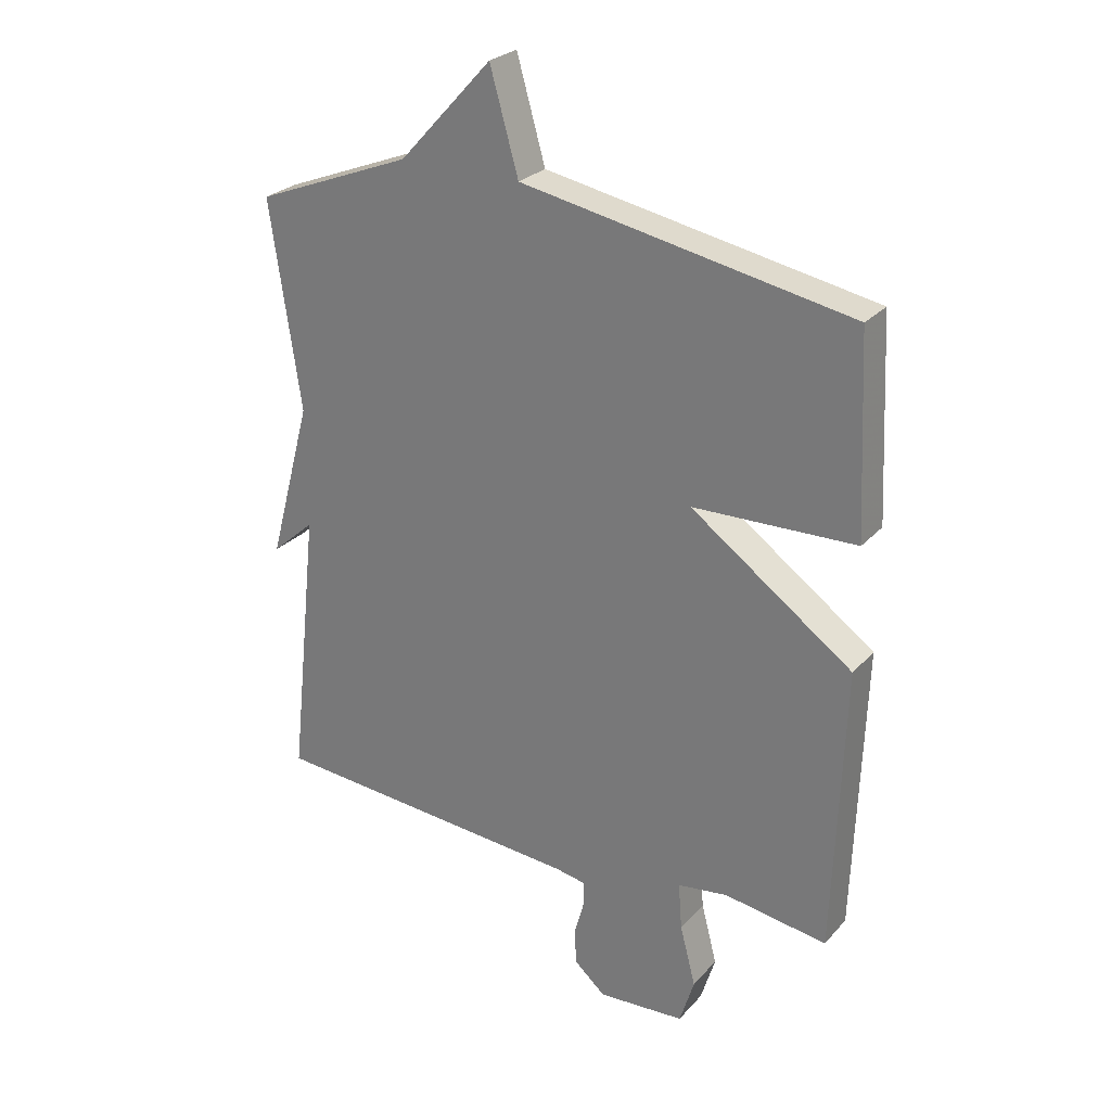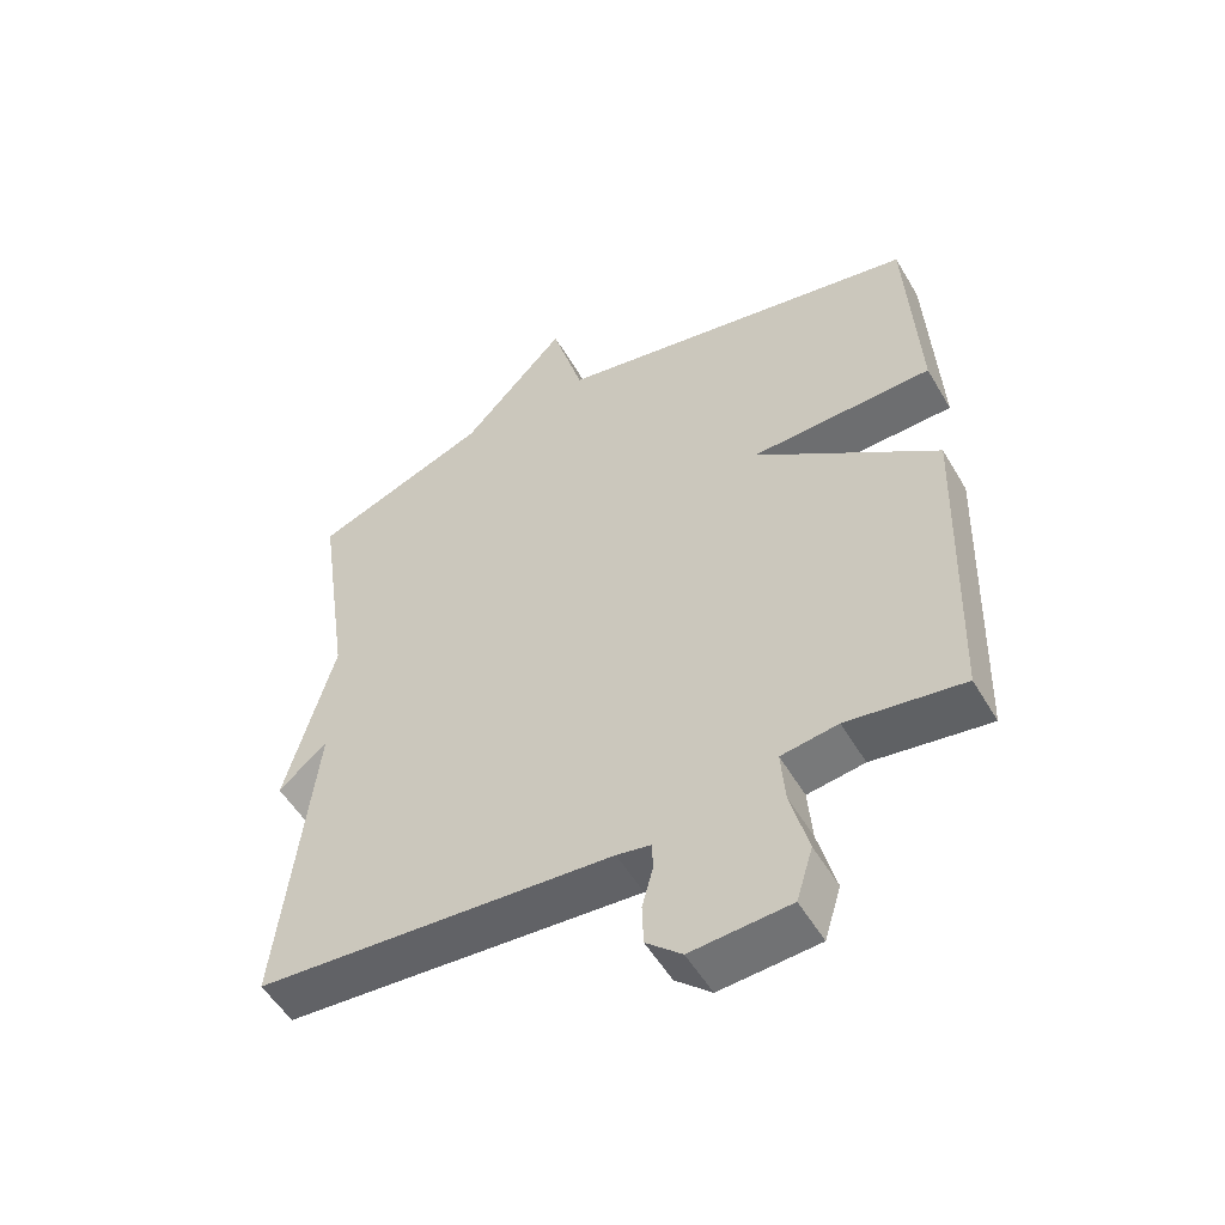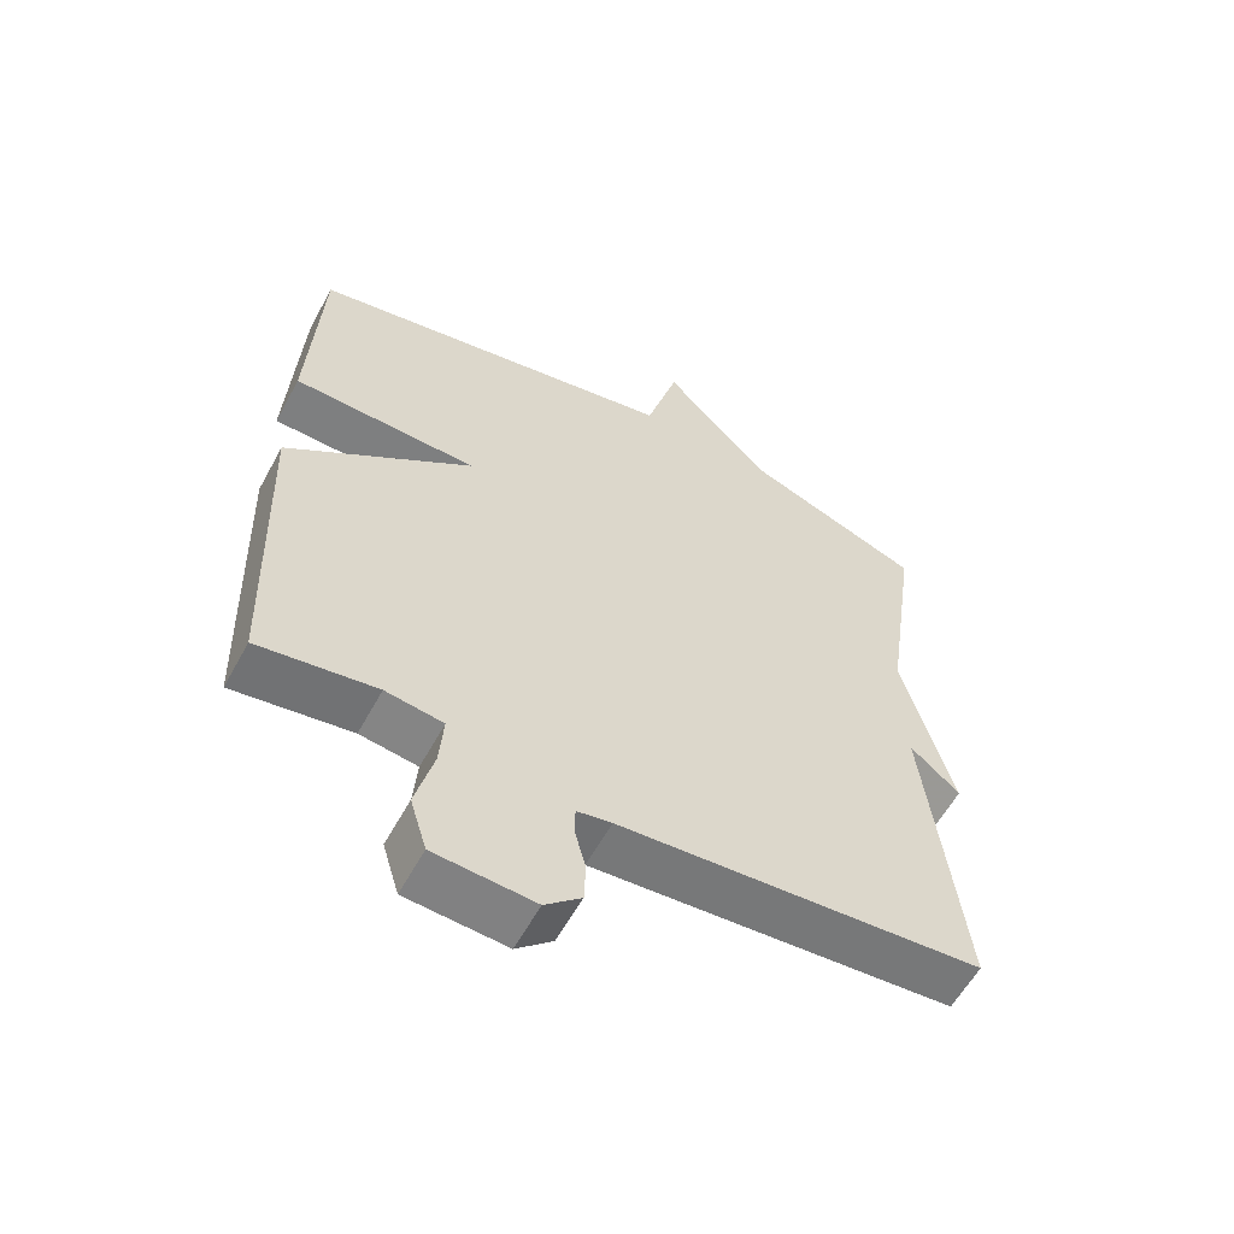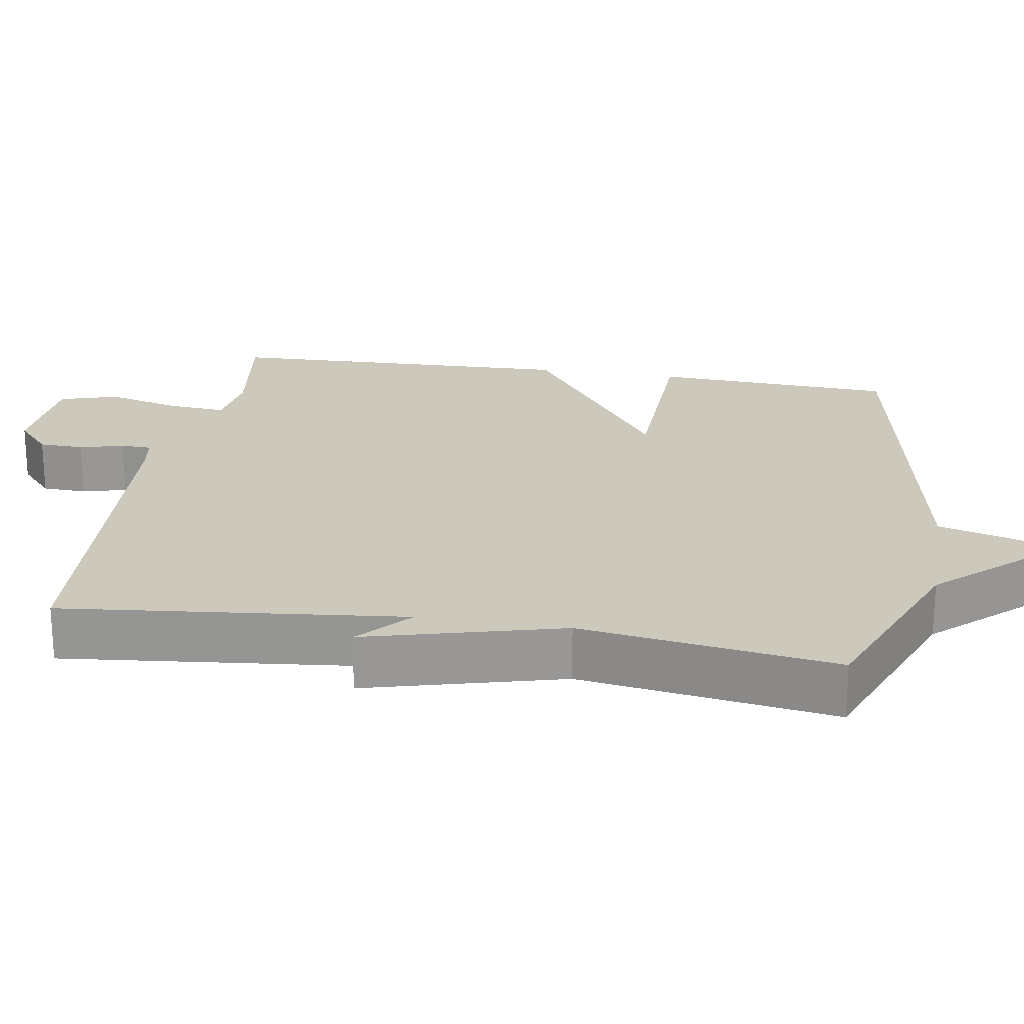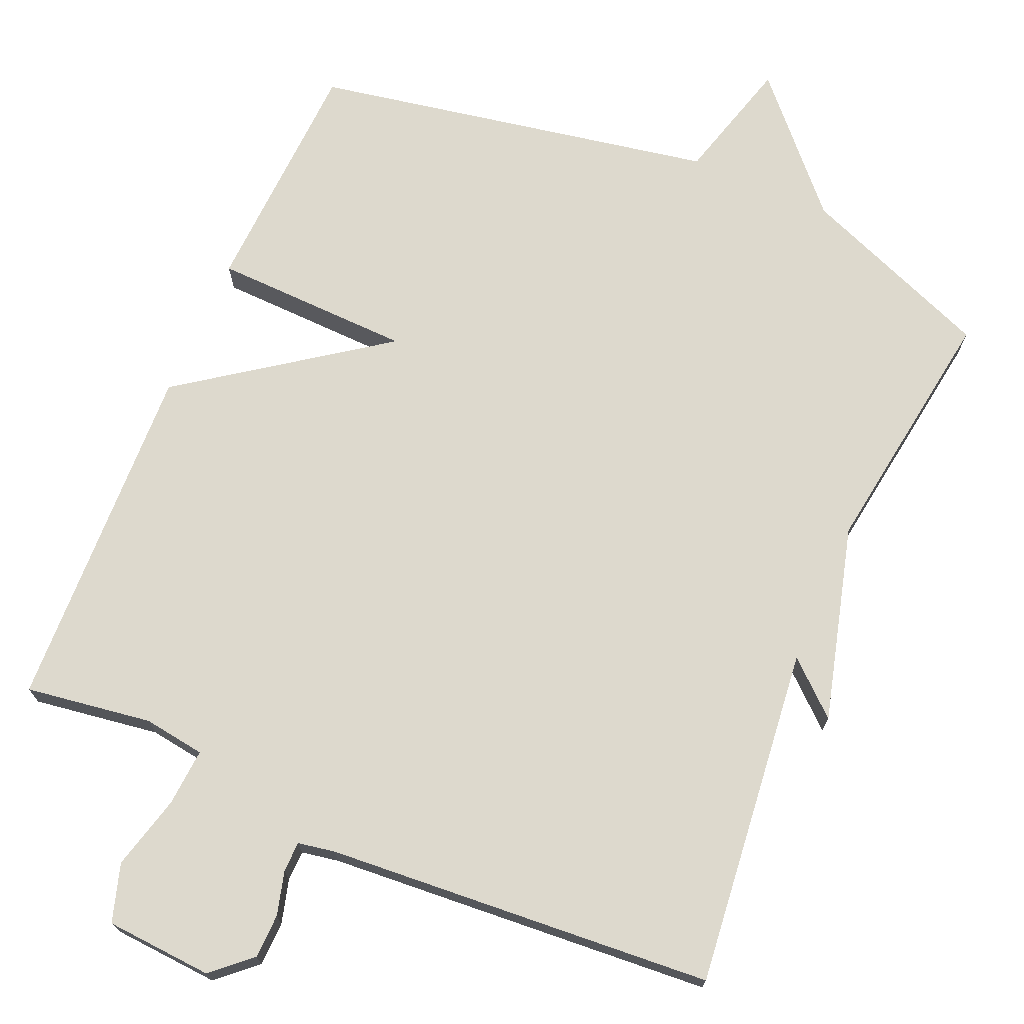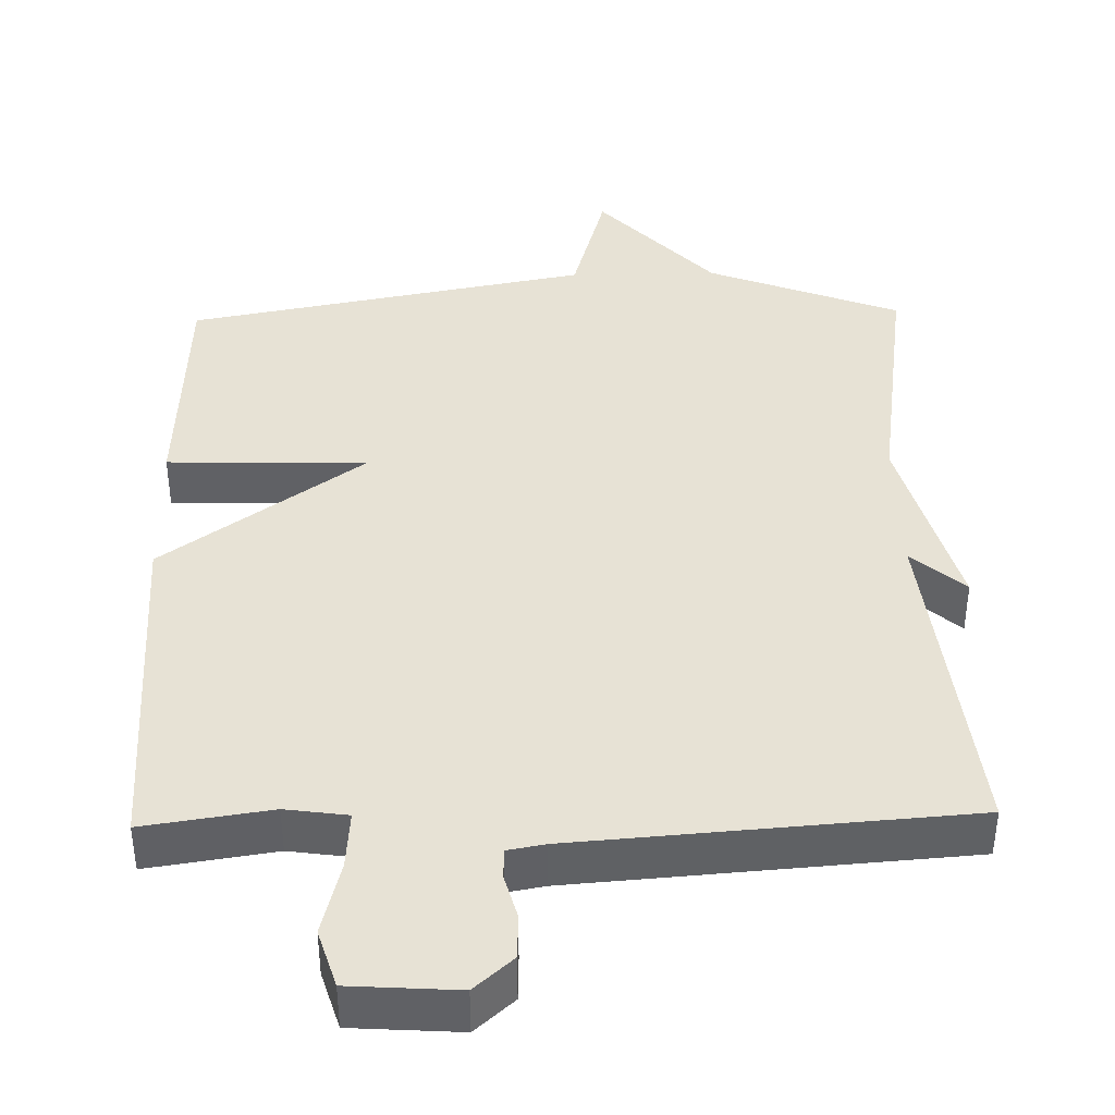
<metadata>
{"format":"obj","ext":"obj","renderer":"f3d","projection":"perspective","resolution":1024,"background":"white","views":[{"elev":26.7,"azim":32.1,"up":"+Z"},{"elev":-53.2,"azim":29.9,"up":"+Z"},{"elev":-59.0,"azim":151.5,"up":"+Z"},{"elev":22.2,"azim":-80.5,"up":"+Y"},{"elev":72.0,"azim":-156.7,"up":"+Y"},{"elev":40.4,"azim":178.6,"up":"+Y"}]}
</metadata>
<code>
v 0.5 0.07 -0.5
v 0.33 0.07 -0.475
v 0.247 0.07 -0.487
v 0.253 0.07 -0.565
v 0.279 0.07 -0.665
v 0.255 0.07 -0.743
v 0.111 0.07 -0.753
v 0.059 0.07 -0.707
v 0.057 0.07 -0.647
v 0.073 0.07 -0.588
v 0.072 0.07 -0.547
v 0.022 0.07 -0.538
v -0.5 0.07 -0.5
v -0.45 0.07 -0.042
v -0.521 0.07 -0.105
v -0.45 0.07 0.158
v -0.5 0.07 0.5
v -0.242 0.07 0.601
v -0.089 0.07 0.767
v -0.042 0.07 0.601
v 0.5 0.07 0.5
v 0.516 0.07 0.175
v 0.248 0.07 0.167
v 0.516 0.07 -0.025
v 0.5 0 -0.5
v 0.33 0 -0.475
v 0.247 0 -0.487
v 0.253 0 -0.565
v 0.279 0 -0.665
v 0.255 0 -0.743
v 0.111 0 -0.753
v 0.059 0 -0.707
v 0.057 0 -0.647
v 0.073 0 -0.588
v 0.072 0 -0.547
v 0.022 0 -0.538
v -0.5 0 -0.5
v -0.45 0 -0.042
v -0.521 0 -0.105
v -0.45 0 0.158
v -0.5 0 0.5
v -0.242 0 0.601
v -0.089 0 0.767
v -0.042 0 0.601
v 0.5 0 0.5
v 0.516 0 0.175
v 0.248 0 0.167
v 0.516 0 -0.025
f 23 24 1 2
f 20 21 22 23
f 20 23 2 3
f 20 3 4
f 19 20 4
f 18 19 4
f 4 5 6
f 18 4 6
f 17 18 6
f 16 17 6
f 14 15 16
f 12 13 14
f 11 12 14 16
f 8 9 10
f 7 8 10
f 6 7 10
f 6 10 11
f 6 11 16
f 26 25 48 47
f 47 46 45 44
f 27 26 47 44
f 28 27 44
f 28 44 43
f 28 43 42
f 30 29 28
f 30 28 42
f 30 42 41
f 30 41 40
f 40 39 38
f 38 37 36
f 40 38 36 35
f 34 33 32
f 34 32 31
f 34 31 30
f 35 34 30
f 40 35 30
f 1 25 26 2
f 2 26 27 3
f 3 27 28 4
f 4 28 29 5
f 5 29 30 6
f 6 30 31 7
f 7 31 32 8
f 8 32 33 9
f 9 33 34 10
f 10 34 35 11
f 11 35 36 12
f 12 36 37 13
f 13 37 38 14
f 14 38 39 15
f 15 39 40 16
f 16 40 41 17
f 17 41 42 18
f 18 42 43 19
f 19 43 44 20
f 20 44 45 21
f 21 45 46 22
f 22 46 47 23
f 23 47 48 24
f 24 48 25 1

</code>
